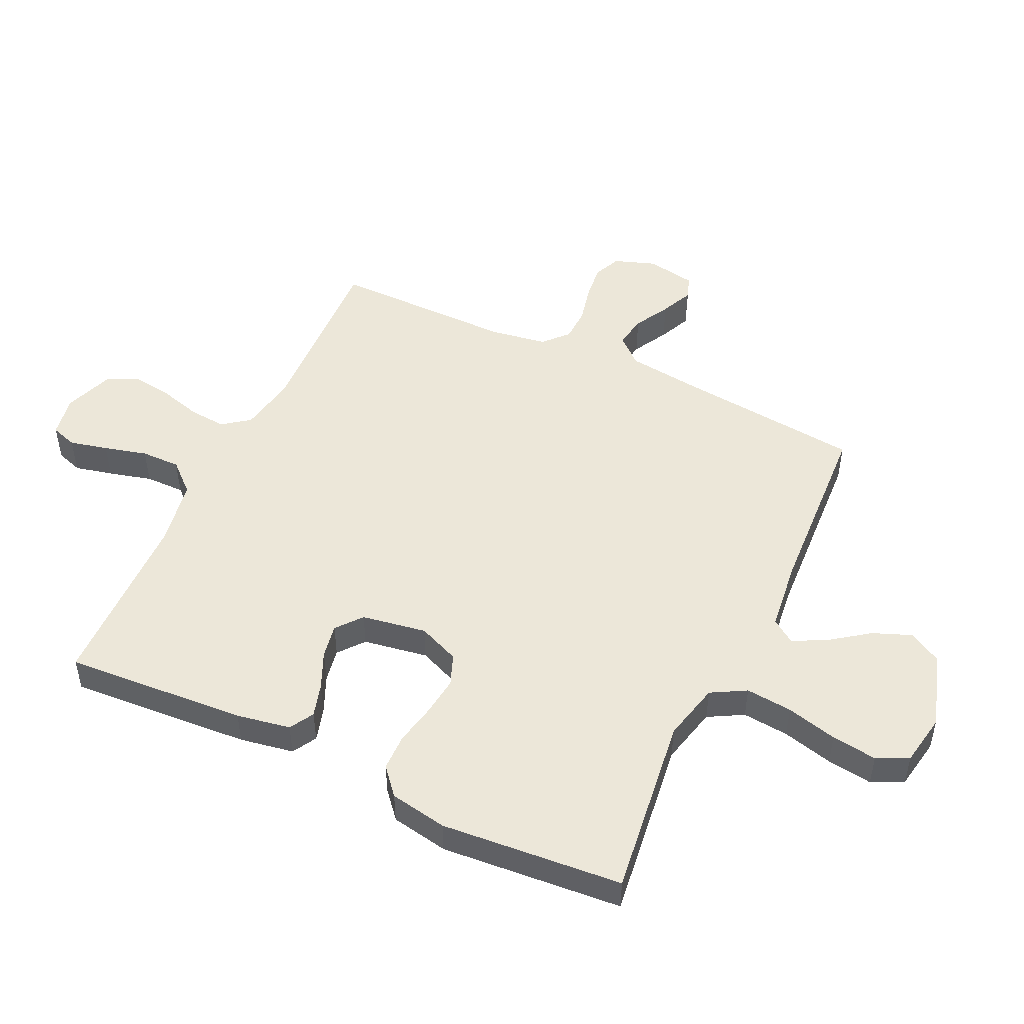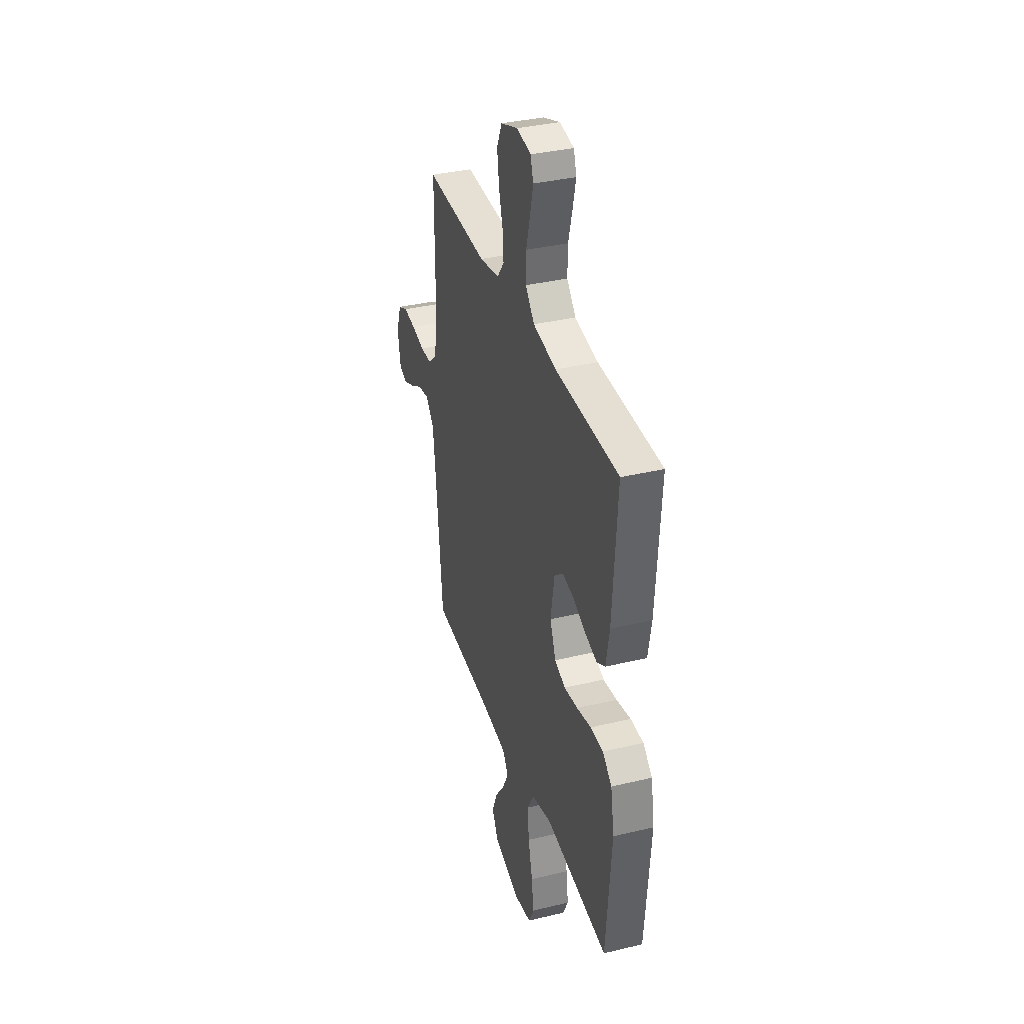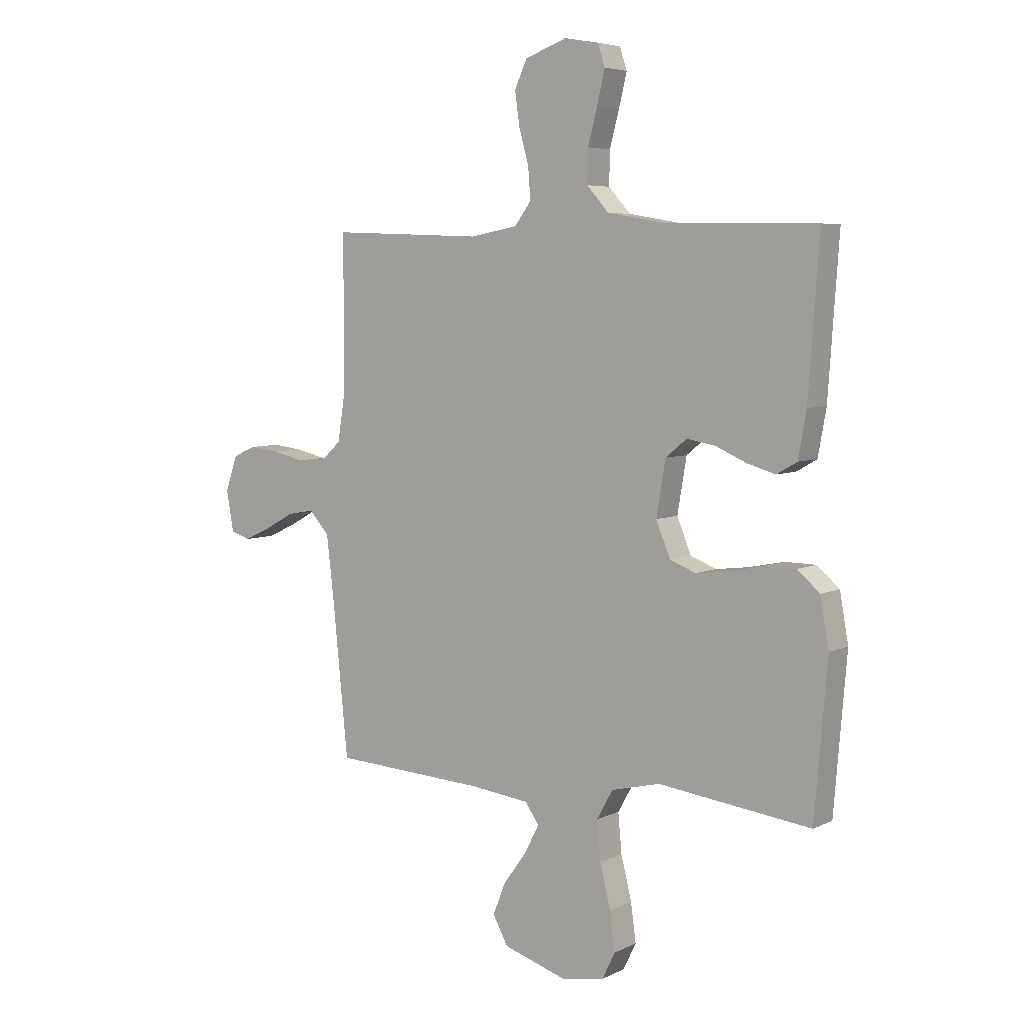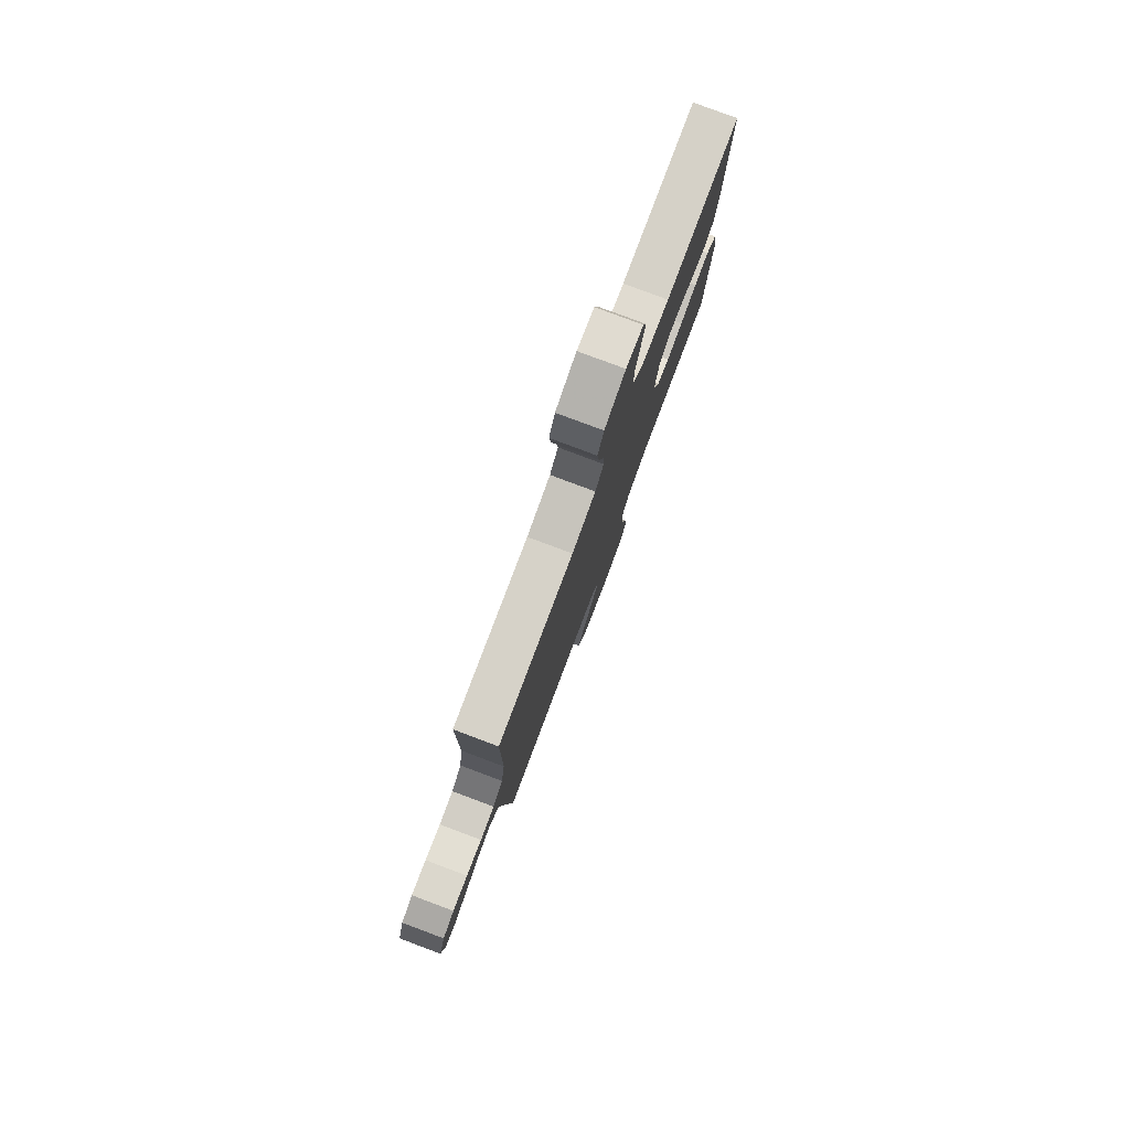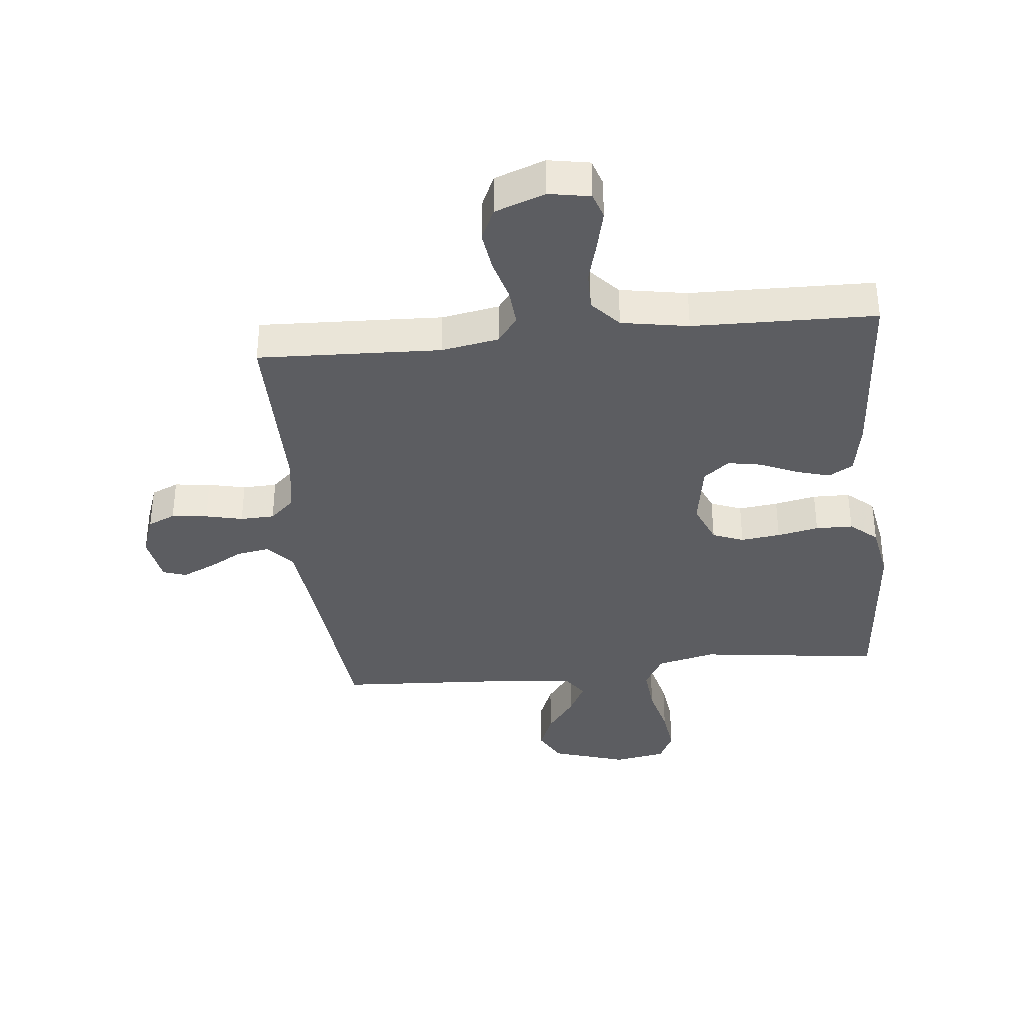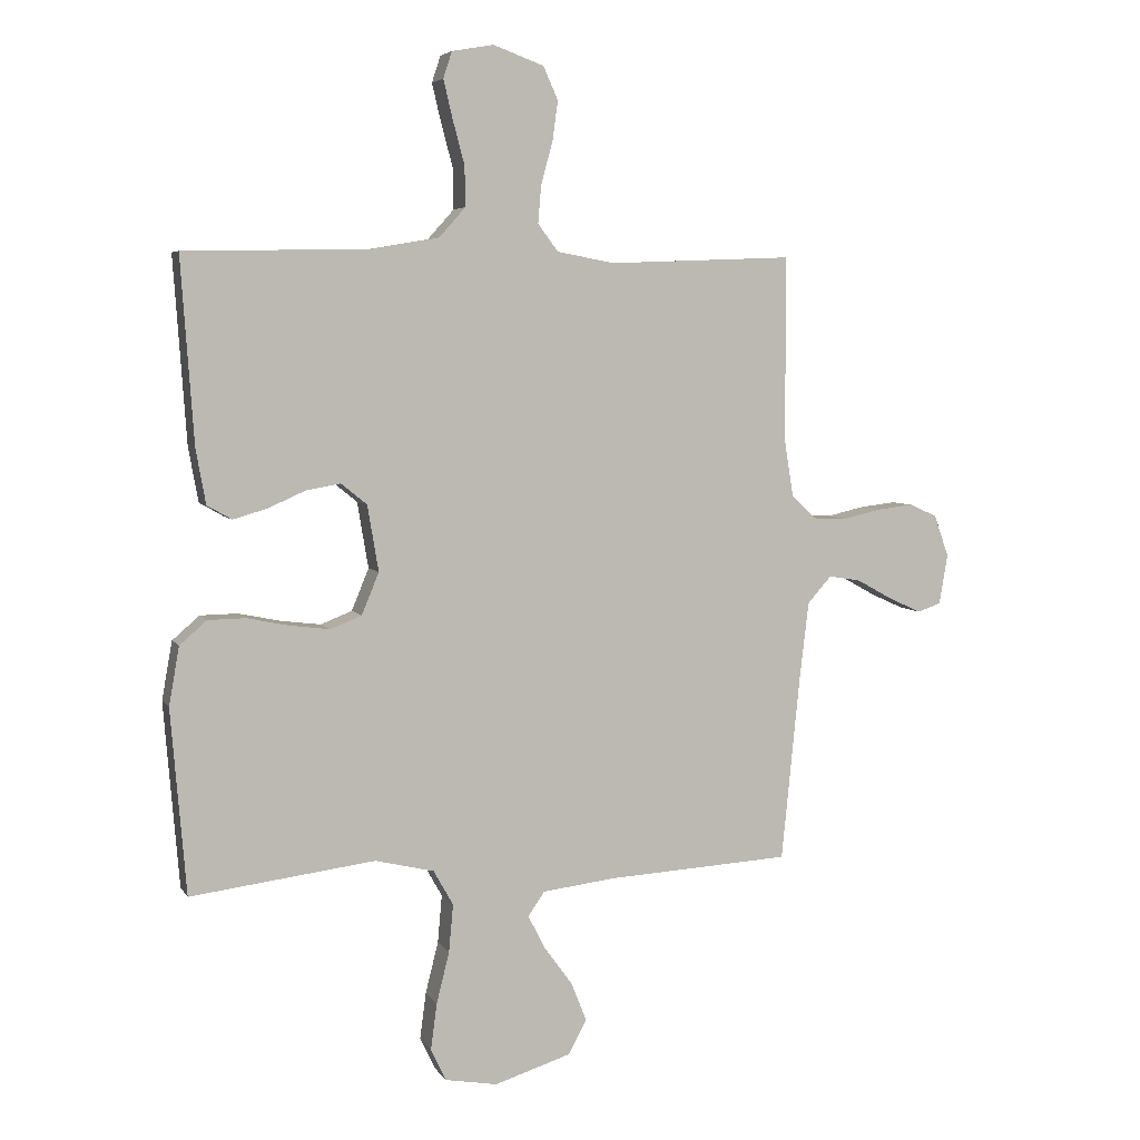
<metadata>
{"format":"obj","ext":"obj","renderer":"f3d","projection":"perspective","resolution":1024,"background":"white","views":[{"elev":49.9,"azim":115.3,"up":"+Y"},{"elev":35.8,"azim":72.5,"up":"+Z"},{"elev":5.6,"azim":35.2,"up":"+Z"},{"elev":80.0,"azim":-69.5,"up":"+Z"},{"elev":-36.3,"azim":5.9,"up":"+Y"},{"elev":5.2,"azim":162.1,"up":"+Z"}]}
</metadata>
<code>
v 0.5 0.07 0.5
v 0.479 0.07 0.2
v 0.463 0.07 0.111
v 0.423 0.07 0.088
v 0.368 0.07 0.104
v 0.307 0.07 0.131
v 0.251 0.07 0.141
v 0.209 0.07 0.107
v 0.191 0.07 0
v 0.219 0.07 -0.068
v 0.27 0.07 -0.088
v 0.335 0.07 -0.08
v 0.403 0.07 -0.066
v 0.464 0.07 -0.067
v 0.508 0.07 -0.105
v 0.525 0.07 -0.2
v 0.5 0.07 -0.5
v 0.2 0.07 -0.462
v 0.104 0.07 -0.485
v 0.072 0.07 -0.542
v 0.079 0.07 -0.619
v 0.1 0.07 -0.703
v 0.11 0.07 -0.778
v 0.085 0.07 -0.83
v 0 0.07 -0.845
v -0.124 0.07 -0.806
v -0.154 0.07 -0.751
v -0.129 0.07 -0.688
v -0.083 0.07 -0.625
v -0.055 0.07 -0.57
v -0.082 0.07 -0.531
v -0.2 0.07 -0.517
v -0.5 0.07 -0.5
v -0.53 0.07 -0.2
v -0.545 0.07 -0.073
v -0.584 0.07 -0.029
v -0.637 0.07 -0.038
v -0.695 0.07 -0.07
v -0.748 0.07 -0.094
v -0.786 0.07 -0.081
v -0.8 0.07 0
v -0.776 0.07 0.068
v -0.731 0.07 0.088
v -0.672 0.07 0.081
v -0.611 0.07 0.067
v -0.555 0.07 0.069
v -0.515 0.07 0.106
v -0.5 0.07 0.2
v -0.5 0.07 0.5
v -0.2 0.07 0.488
v -0.106 0.07 0.505
v -0.073 0.07 0.549
v -0.078 0.07 0.61
v -0.097 0.07 0.679
v -0.106 0.07 0.744
v -0.082 0.07 0.797
v 0 0.07 0.827
v 0.068 0.07 0.815
v 0.082 0.07 0.772
v 0.067 0.07 0.709
v 0.048 0.07 0.638
v 0.047 0.07 0.573
v 0.09 0.07 0.525
v 0.2 0.07 0.506
v 0.5 0 0.5
v 0.479 0 0.2
v 0.463 0 0.111
v 0.423 0 0.088
v 0.368 0 0.104
v 0.307 0 0.131
v 0.251 0 0.141
v 0.209 0 0.107
v 0.191 0 0
v 0.219 0 -0.068
v 0.27 0 -0.088
v 0.335 0 -0.08
v 0.403 0 -0.066
v 0.464 0 -0.067
v 0.508 0 -0.105
v 0.525 0 -0.2
v 0.5 0 -0.5
v 0.2 0 -0.462
v 0.104 0 -0.485
v 0.072 0 -0.542
v 0.079 0 -0.619
v 0.1 0 -0.703
v 0.11 0 -0.778
v 0.085 0 -0.83
v 0 0 -0.845
v -0.124 0 -0.806
v -0.154 0 -0.751
v -0.129 0 -0.688
v -0.083 0 -0.625
v -0.055 0 -0.57
v -0.082 0 -0.531
v -0.2 0 -0.517
v -0.5 0 -0.5
v -0.53 0 -0.2
v -0.545 0 -0.073
v -0.584 0 -0.029
v -0.637 0 -0.038
v -0.695 0 -0.07
v -0.748 0 -0.094
v -0.786 0 -0.081
v -0.8 0 0
v -0.776 0 0.068
v -0.731 0 0.088
v -0.672 0 0.081
v -0.611 0 0.067
v -0.555 0 0.069
v -0.515 0 0.106
v -0.5 0 0.2
v -0.5 0 0.5
v -0.2 0 0.488
v -0.106 0 0.505
v -0.073 0 0.549
v -0.078 0 0.61
v -0.097 0 0.679
v -0.106 0 0.744
v -0.082 0 0.797
v 0 0 0.827
v 0.068 0 0.815
v 0.082 0 0.772
v 0.067 0 0.709
v 0.048 0 0.638
v 0.047 0 0.573
v 0.09 0 0.525
v 0.2 0 0.506
f 58 59 60 61
f 56 57 58 61
f 56 61 62
f 53 54 55 56
f 52 53 56 62
f 51 52 62 63
f 48 49 50
f 47 48 50 51
f 42 43 44 45
f 40 41 42 45
f 40 45 46
f 37 38 39 40
f 37 40 46
f 36 37 46 47
f 32 33 34
f 31 32 34 35
f 26 27 28 29
f 26 29 30
f 25 26 30
f 24 25 30
f 21 22 23 24
f 20 21 24 30
f 19 20 30 31
f 15 16 17 18
f 15 18 19
f 12 13 14 15
f 11 12 15 19
f 10 11 19 31
f 3 4 5 6
f 3 6 7
f 64 1 2 3
f 64 3 7
f 63 64 7 8
f 51 63 8 9
f 35 36 47 51
f 31 35 51
f 9 10 31 51
f 125 124 123 122
f 125 122 121 120
f 126 125 120
f 120 119 118 117
f 126 120 117 116
f 127 126 116 115
f 114 113 112
f 115 114 112 111
f 109 108 107 106
f 109 106 105 104
f 110 109 104
f 104 103 102 101
f 110 104 101
f 111 110 101 100
f 98 97 96
f 99 98 96 95
f 93 92 91 90
f 94 93 90
f 94 90 89
f 94 89 88
f 88 87 86 85
f 94 88 85 84
f 95 94 84 83
f 82 81 80 79
f 83 82 79
f 79 78 77 76
f 83 79 76 75
f 95 83 75 74
f 70 69 68 67
f 71 70 67
f 67 66 65 128
f 71 67 128
f 72 71 128 127
f 73 72 127 115
f 115 111 100 99
f 115 99 95
f 115 95 74 73
f 1 65 66 2
f 2 66 67 3
f 3 67 68 4
f 4 68 69 5
f 5 69 70 6
f 6 70 71 7
f 7 71 72 8
f 8 72 73 9
f 9 73 74 10
f 10 74 75 11
f 11 75 76 12
f 12 76 77 13
f 13 77 78 14
f 14 78 79 15
f 15 79 80 16
f 16 80 81 17
f 17 81 82 18
f 18 82 83 19
f 19 83 84 20
f 20 84 85 21
f 21 85 86 22
f 22 86 87 23
f 23 87 88 24
f 24 88 89 25
f 25 89 90 26
f 26 90 91 27
f 27 91 92 28
f 28 92 93 29
f 29 93 94 30
f 30 94 95 31
f 31 95 96 32
f 32 96 97 33
f 33 97 98 34
f 34 98 99 35
f 35 99 100 36
f 36 100 101 37
f 37 101 102 38
f 38 102 103 39
f 39 103 104 40
f 40 104 105 41
f 41 105 106 42
f 42 106 107 43
f 43 107 108 44
f 44 108 109 45
f 45 109 110 46
f 46 110 111 47
f 47 111 112 48
f 48 112 113 49
f 49 113 114 50
f 50 114 115 51
f 51 115 116 52
f 52 116 117 53
f 53 117 118 54
f 54 118 119 55
f 55 119 120 56
f 56 120 121 57
f 57 121 122 58
f 58 122 123 59
f 59 123 124 60
f 60 124 125 61
f 61 125 126 62
f 62 126 127 63
f 63 127 128 64
f 64 128 65 1

</code>
